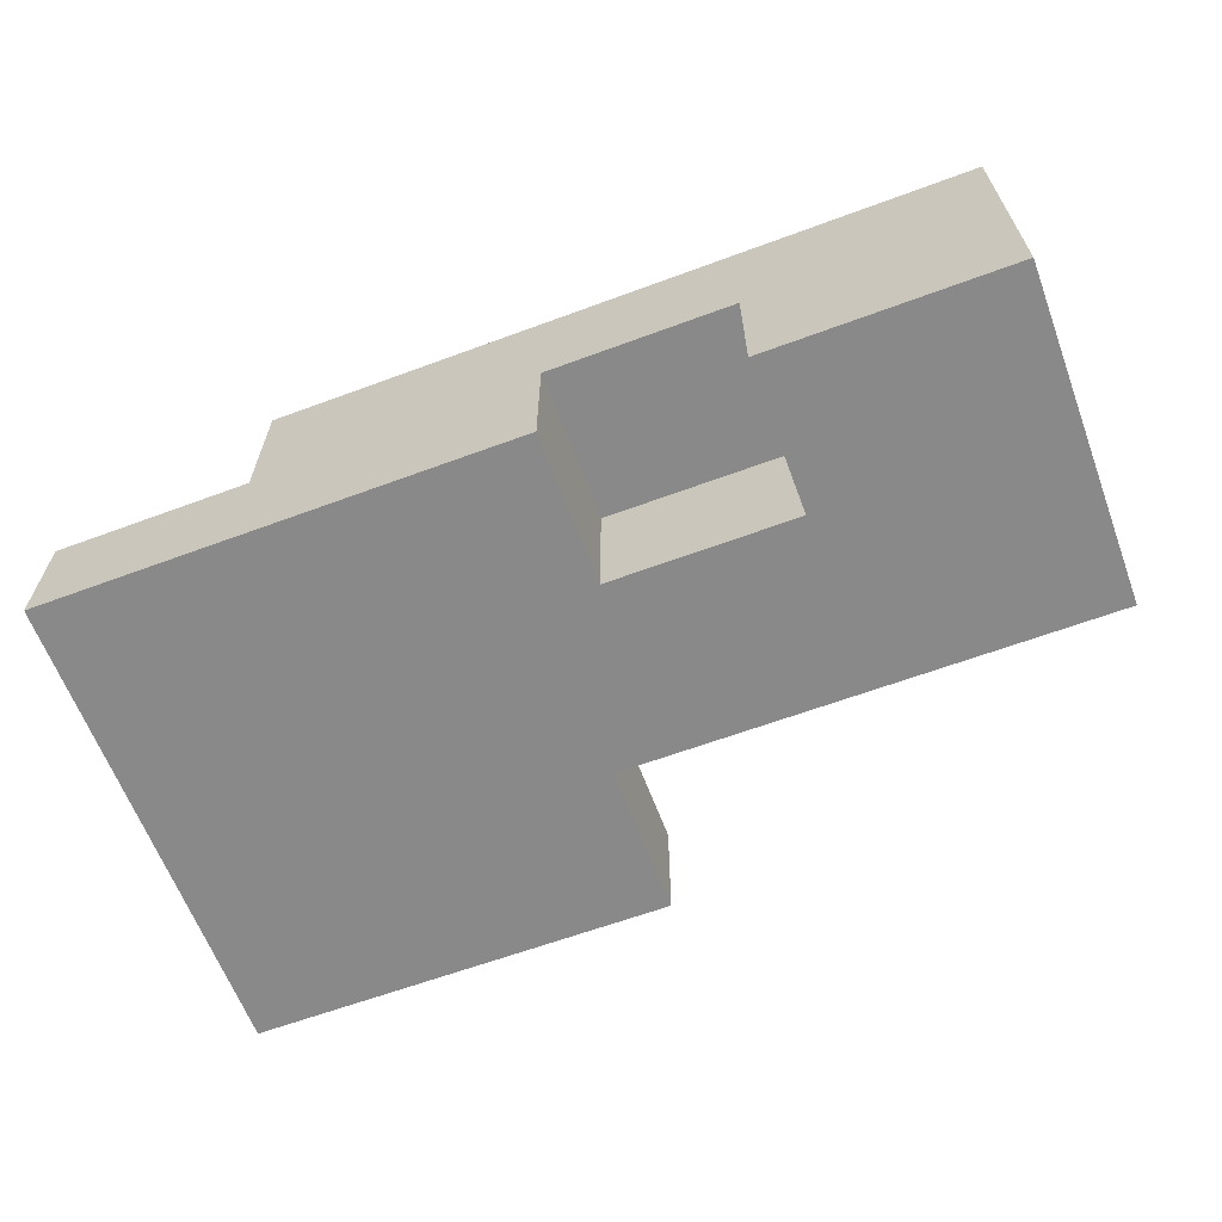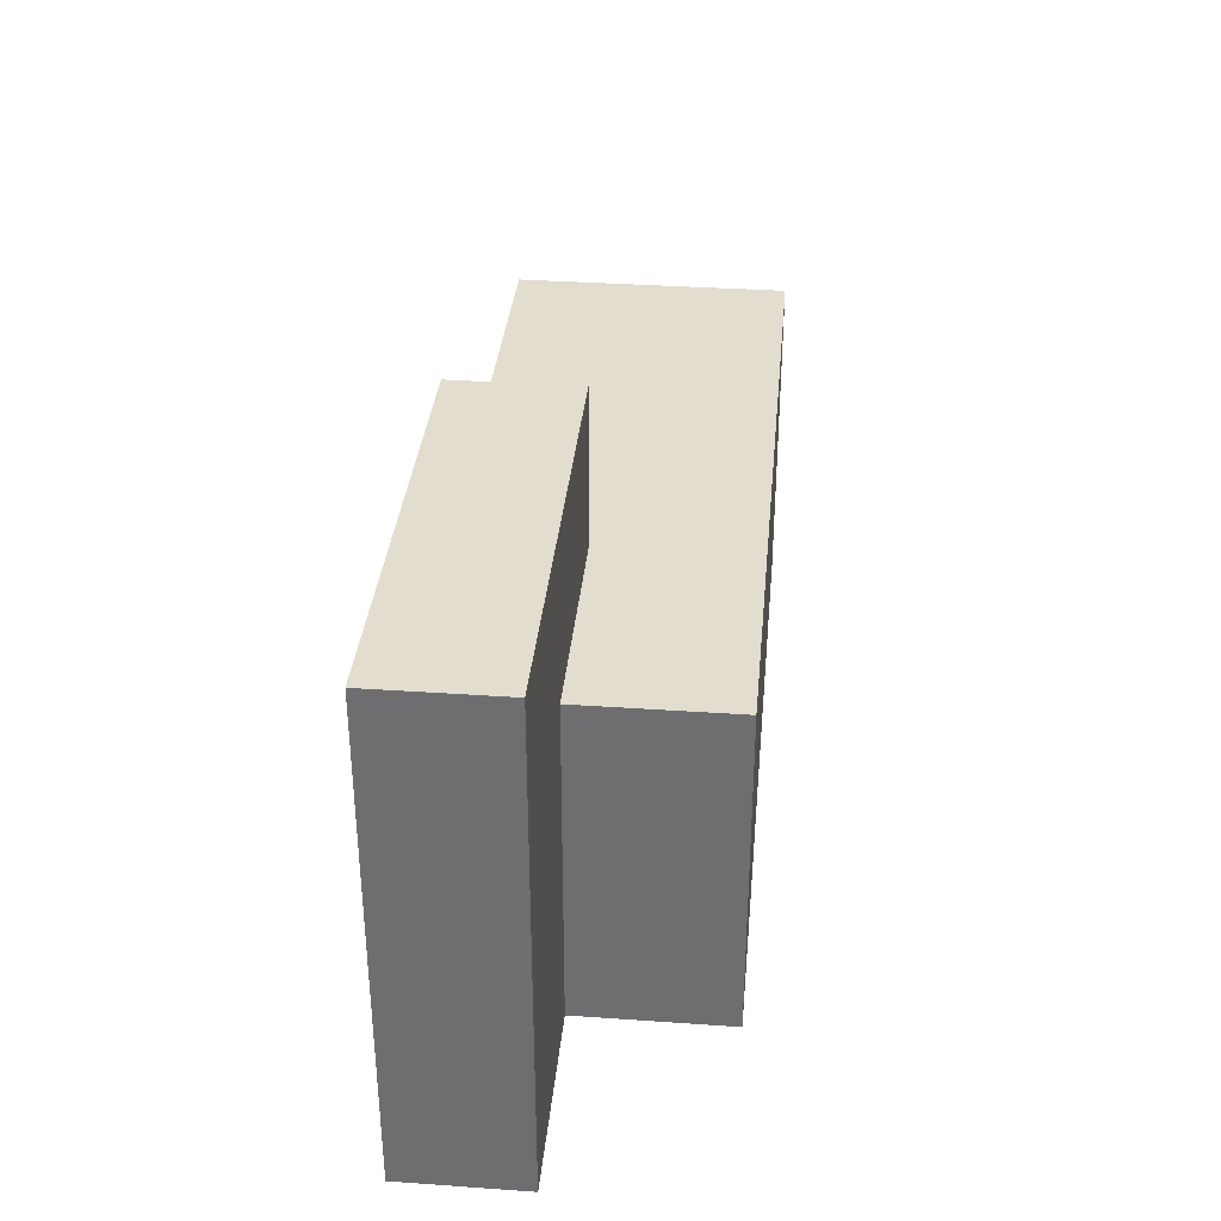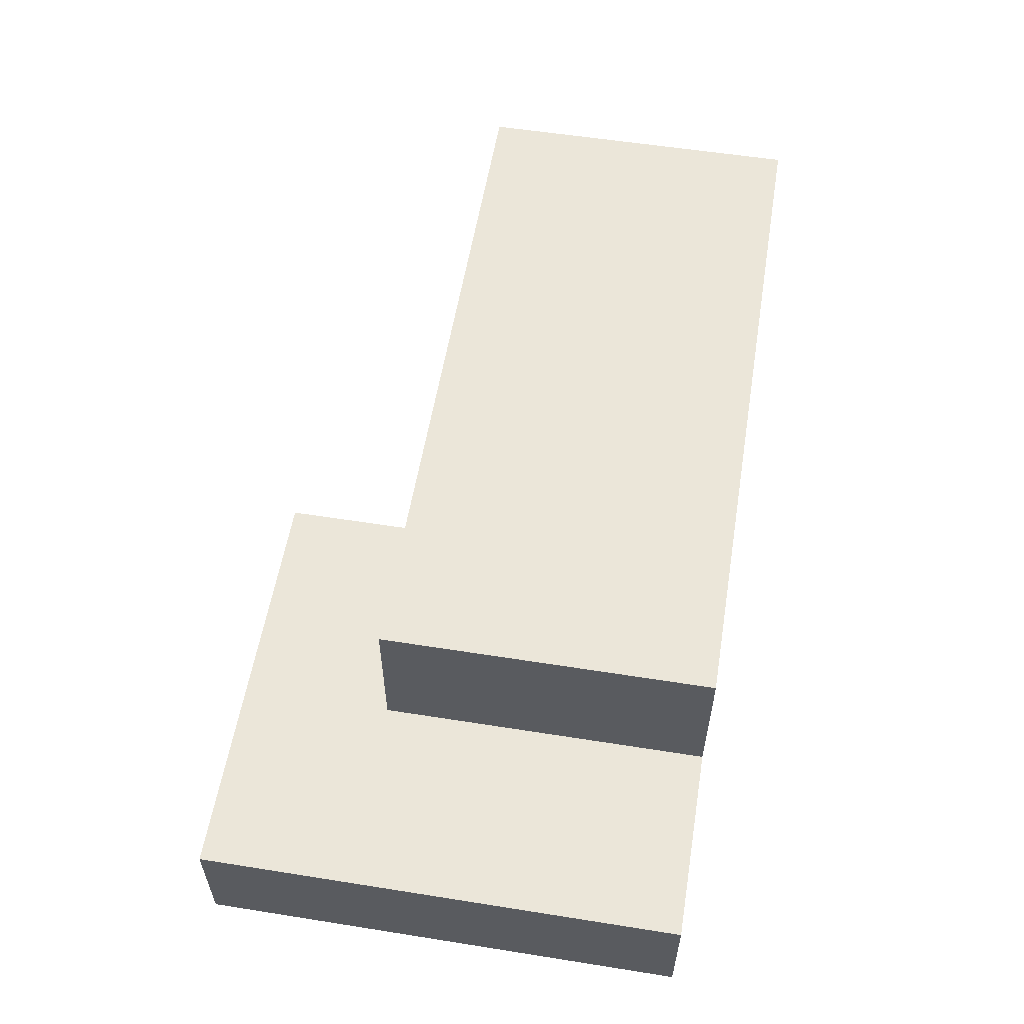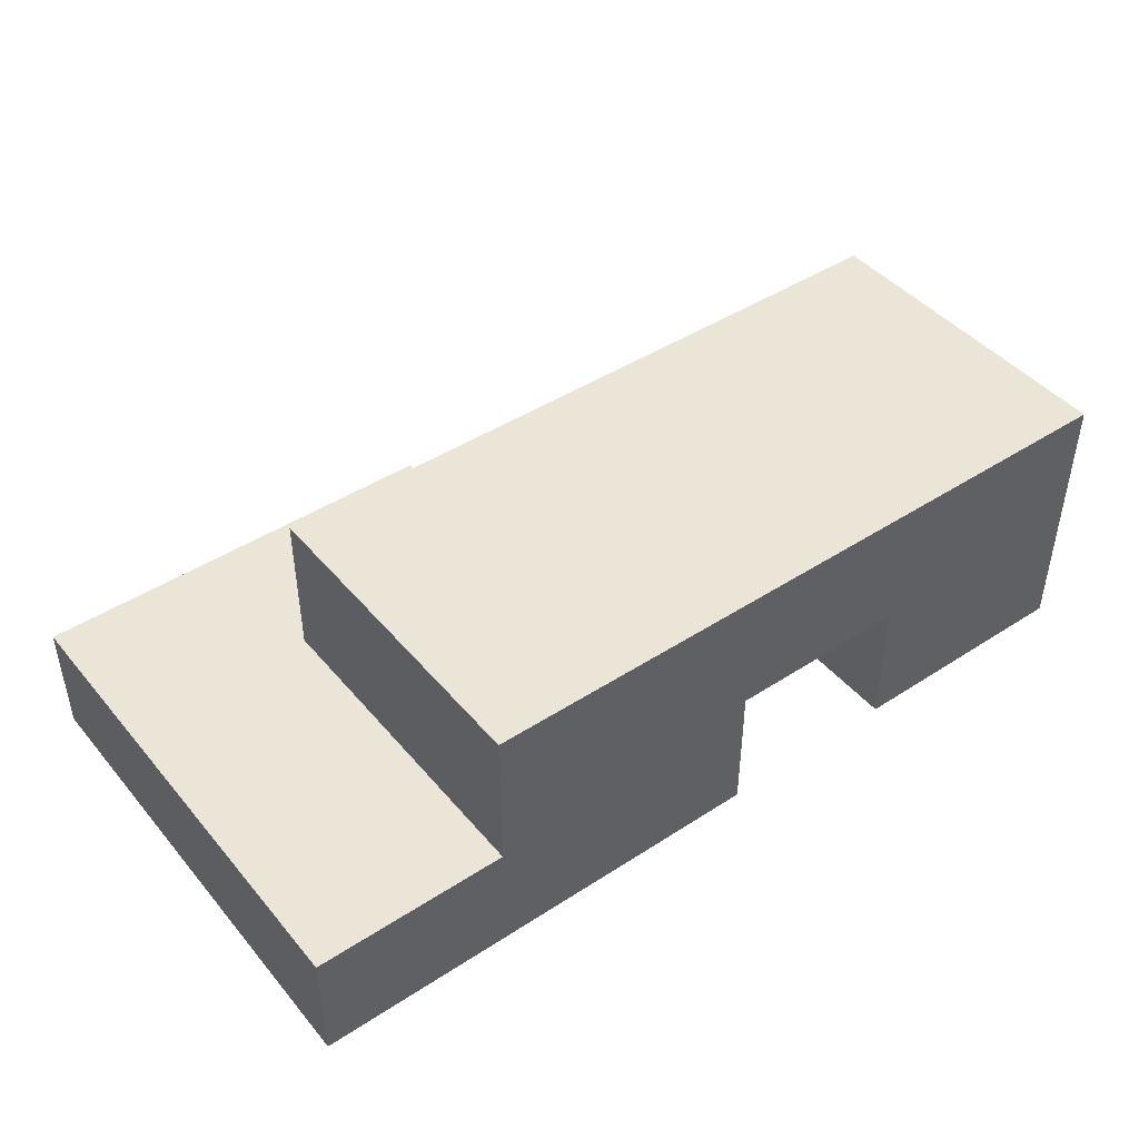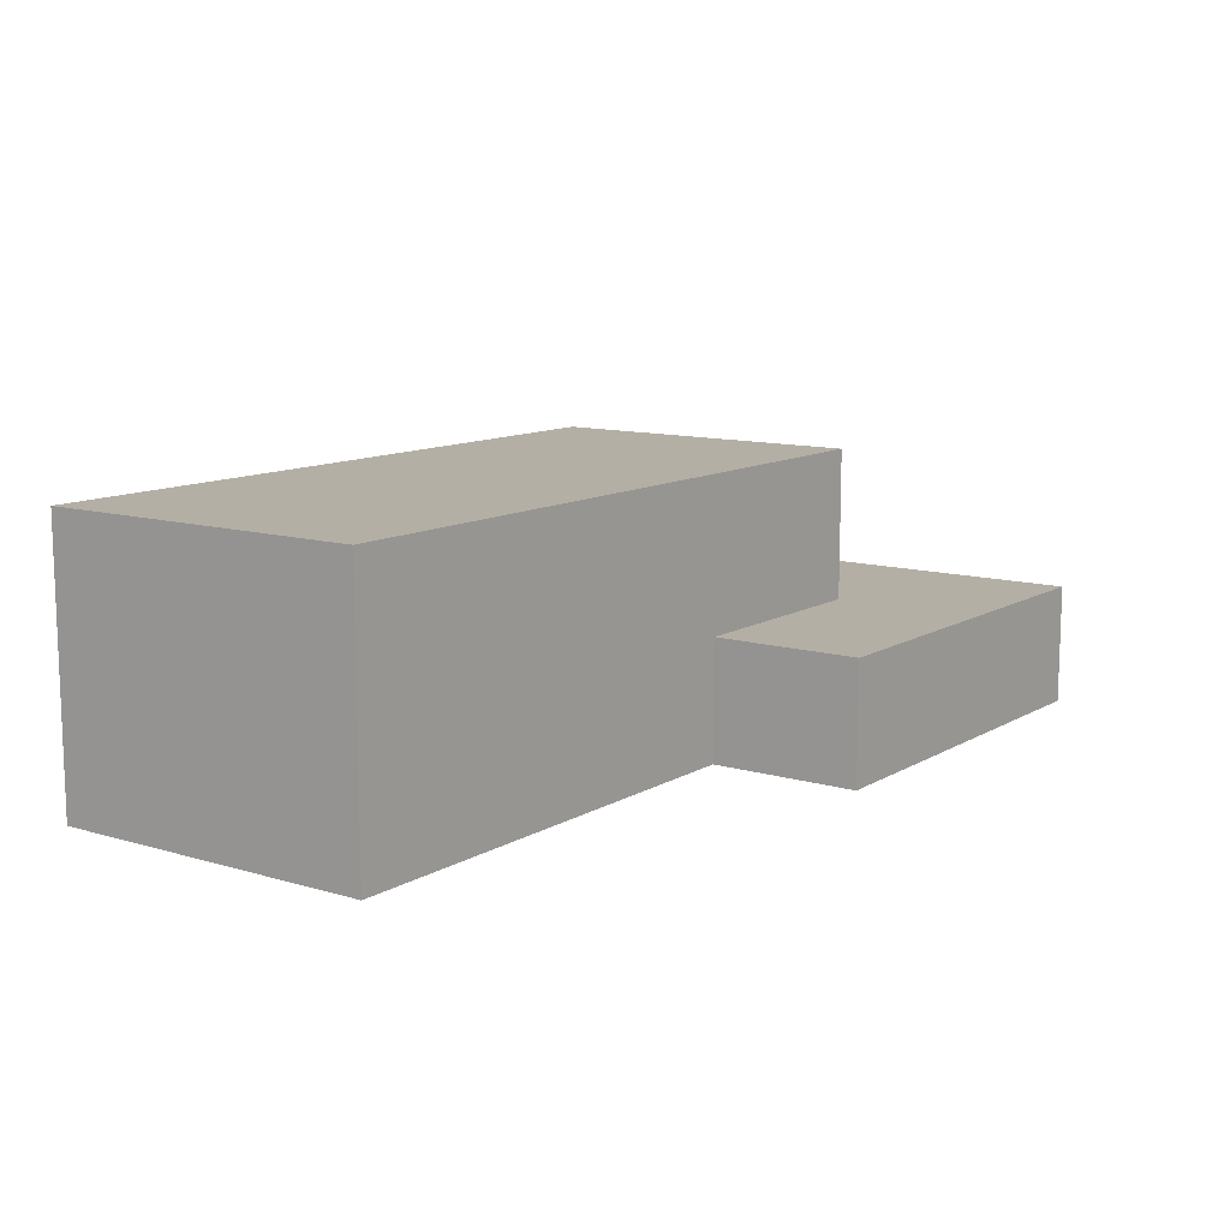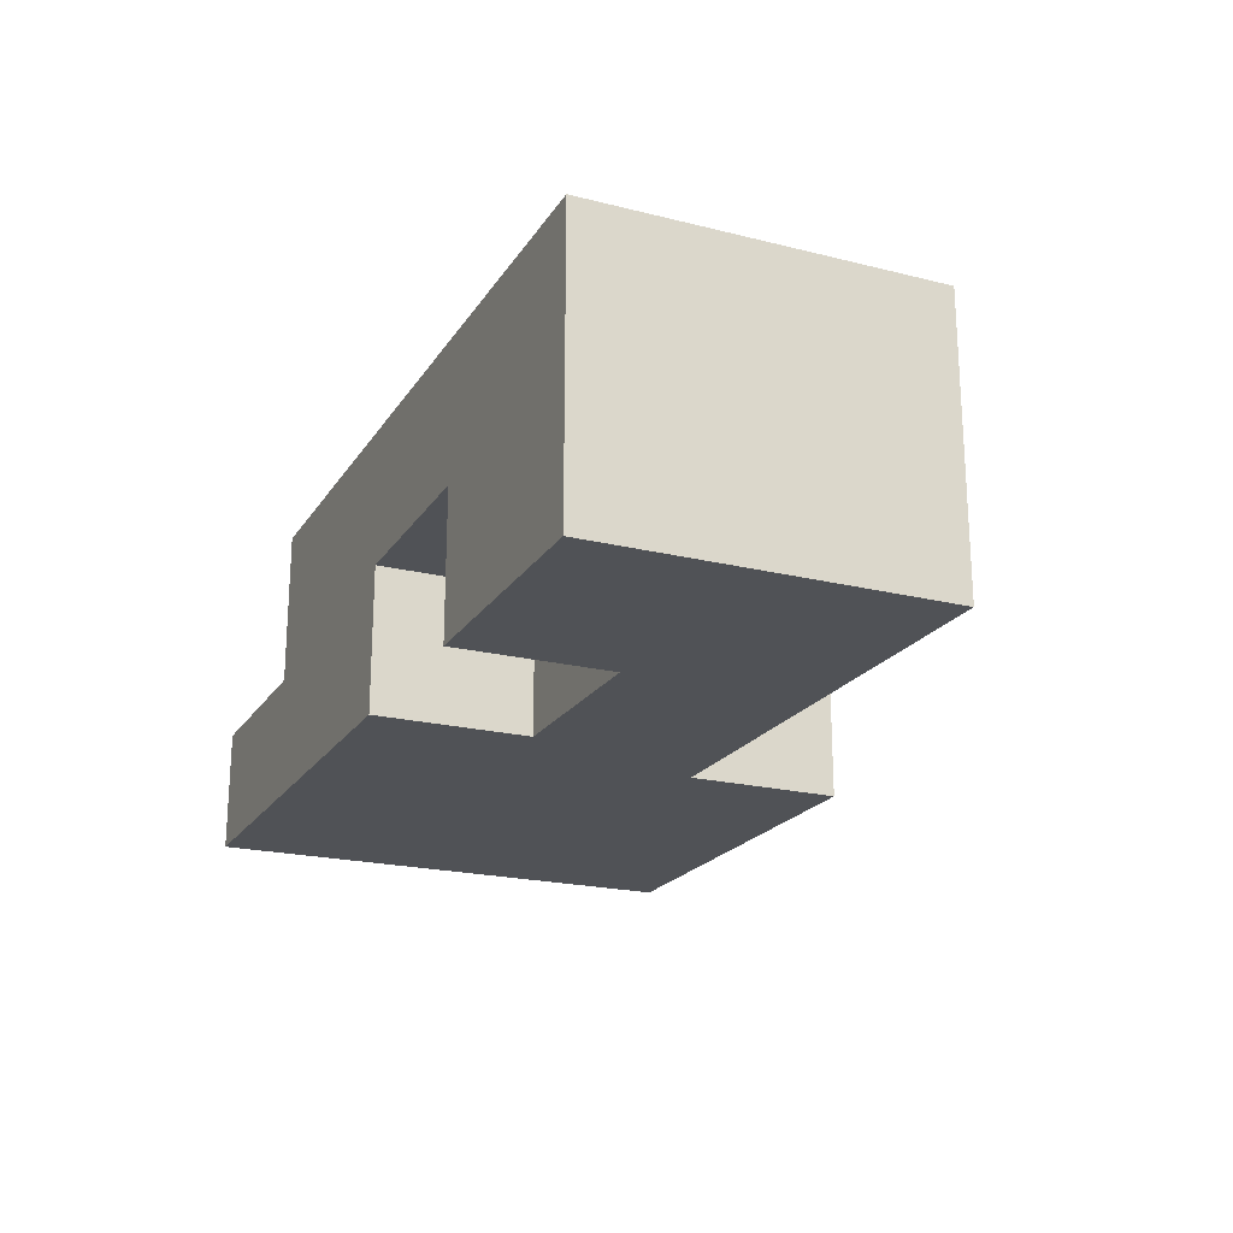
<metadata>
{"format":"obj","ext":"obj","renderer":"f3d","projection":"perspective","resolution":1024,"background":"white","views":[{"elev":-63.3,"azim":-159.5,"up":"+Y"},{"elev":34.9,"azim":95.3,"up":"+Z"},{"elev":56.6,"azim":99.4,"up":"+Y"},{"elev":44.4,"azim":142.9,"up":"+Y"},{"elev":11.3,"azim":-54.2,"up":"+Y"},{"elev":-20.9,"azim":-114.1,"up":"+Y"}]}
</metadata>
<code>
g メッシュ ボディ1
v 63.34 0 71.79
v 63.34 4.563 71.79
v 63.34 4.563 76.79
v 63.34 0 76.79
v 69.51 4.563 71.79
v 69.51 4.563 76.79
v 69.51 0 71.79
v 69.51 0 76.79
v 55.35 0 71.79
v 55.35 9 71.79
v 78.83 9 71.79
v 78.83 4 71.79
v 71.33 4 71.79
v 71.33 0 71.79
v 78.83 4 82.79
v 78.83 9 82.79
v 55.35 9 82.79
v 71.33 4 82.79
v 71.33 4 87.83
v 85.27 4 87.83
v 85.27 4 71.79
v 71.33 0 82.79
v 71.33 0 87.83
v 55.35 0 82.79
v 85.27 0 71.79
v 85.27 0 87.83
f 1 2 4
f 4 2 3
f 2 5 3
f 3 5 6
f 5 7 6
f 6 7 8
f 8 4 6
f 6 4 3
f 14 7 13
f 13 7 5
f 13 5 11
f 11 5 10
f 10 5 2
f 10 2 9
f 9 2 1
f 11 12 13
f 15 12 16
f 16 12 11
f 16 11 17
f 17 11 10
f 12 15 21
f 21 15 20
f 20 15 19
f 19 15 18
f 22 23 18
f 18 23 19
f 22 18 24
f 24 18 17
f 17 18 16
f 16 18 15
f 9 24 10
f 10 24 17
f 21 25 12
f 12 25 14
f 12 14 13
f 26 25 20
f 20 25 21
f 23 26 19
f 19 26 20
f 7 14 8
f 8 14 25
f 8 25 22
f 22 25 26
f 22 26 23
f 8 22 4
f 4 22 24
f 4 24 9
f 9 1 4

</code>
